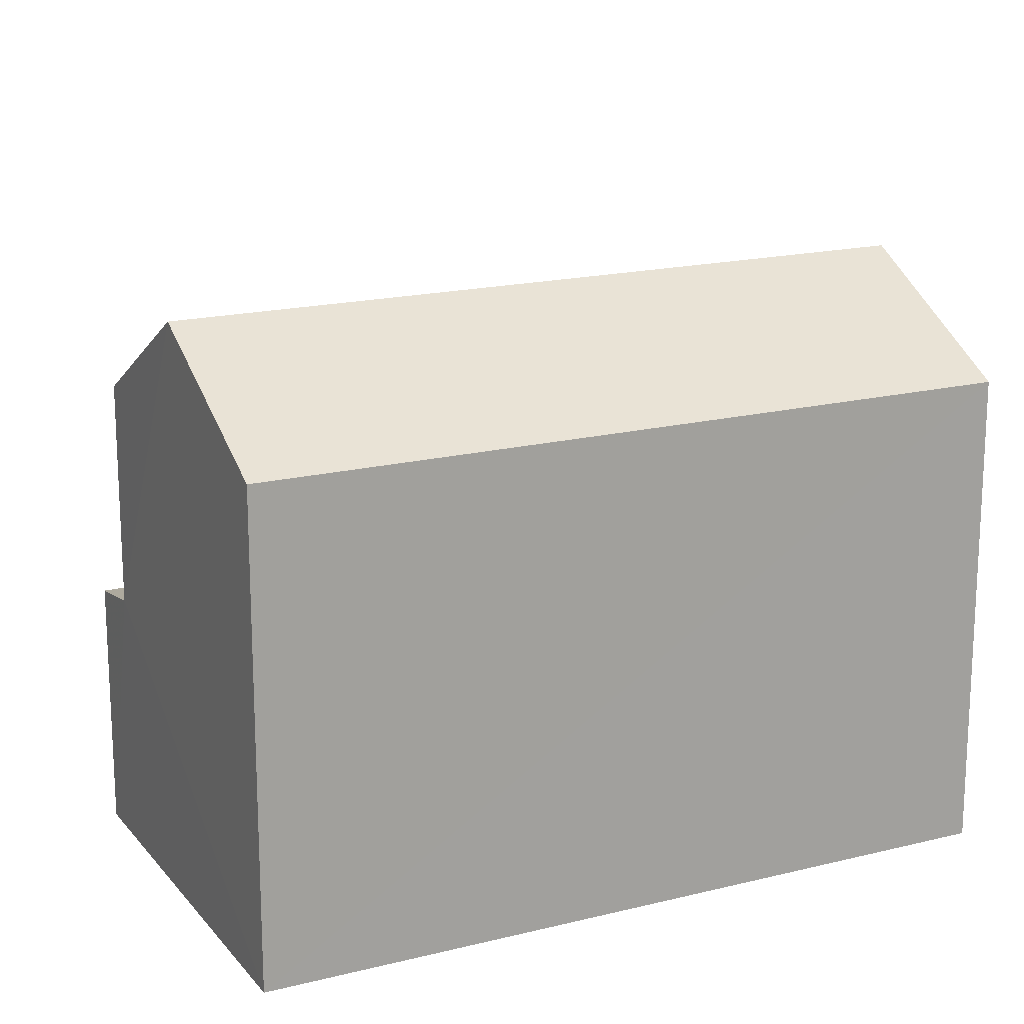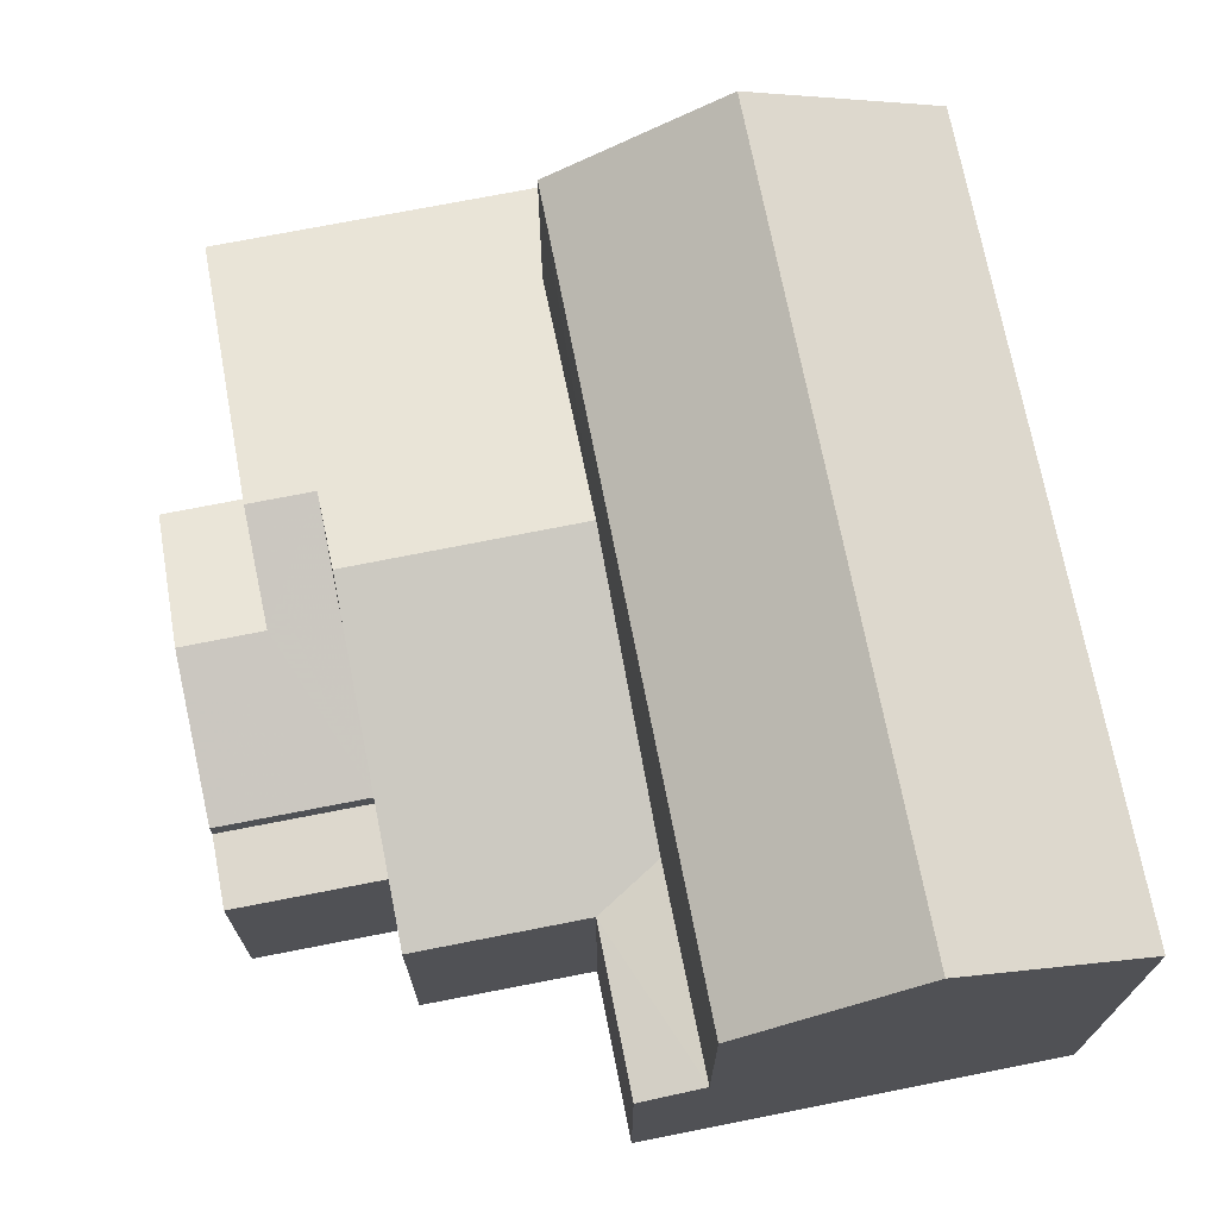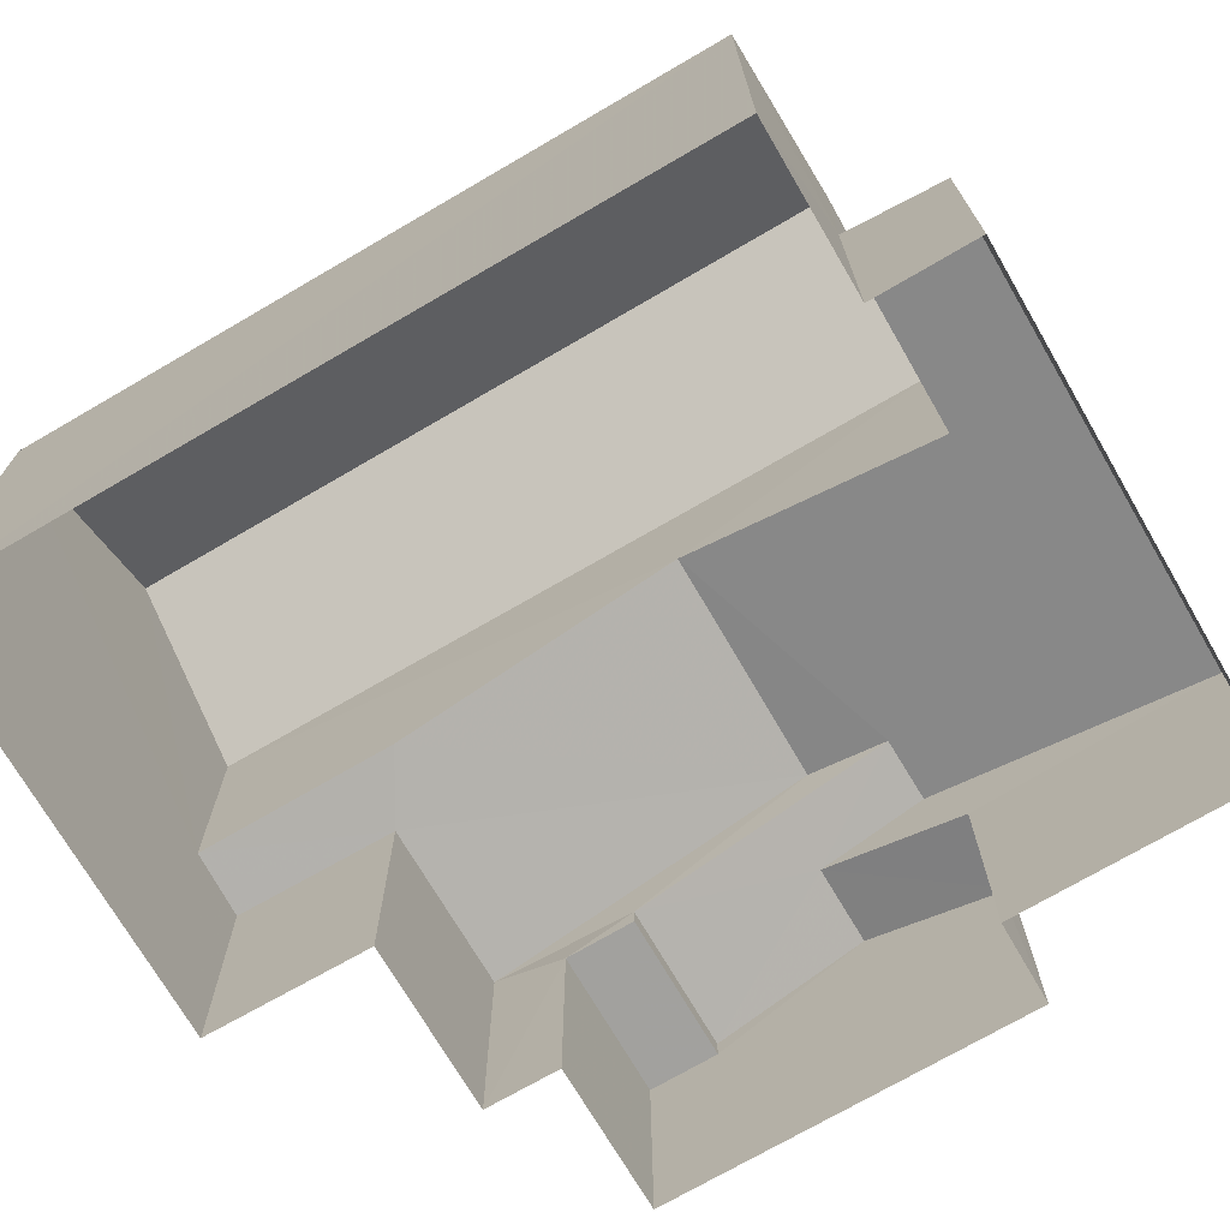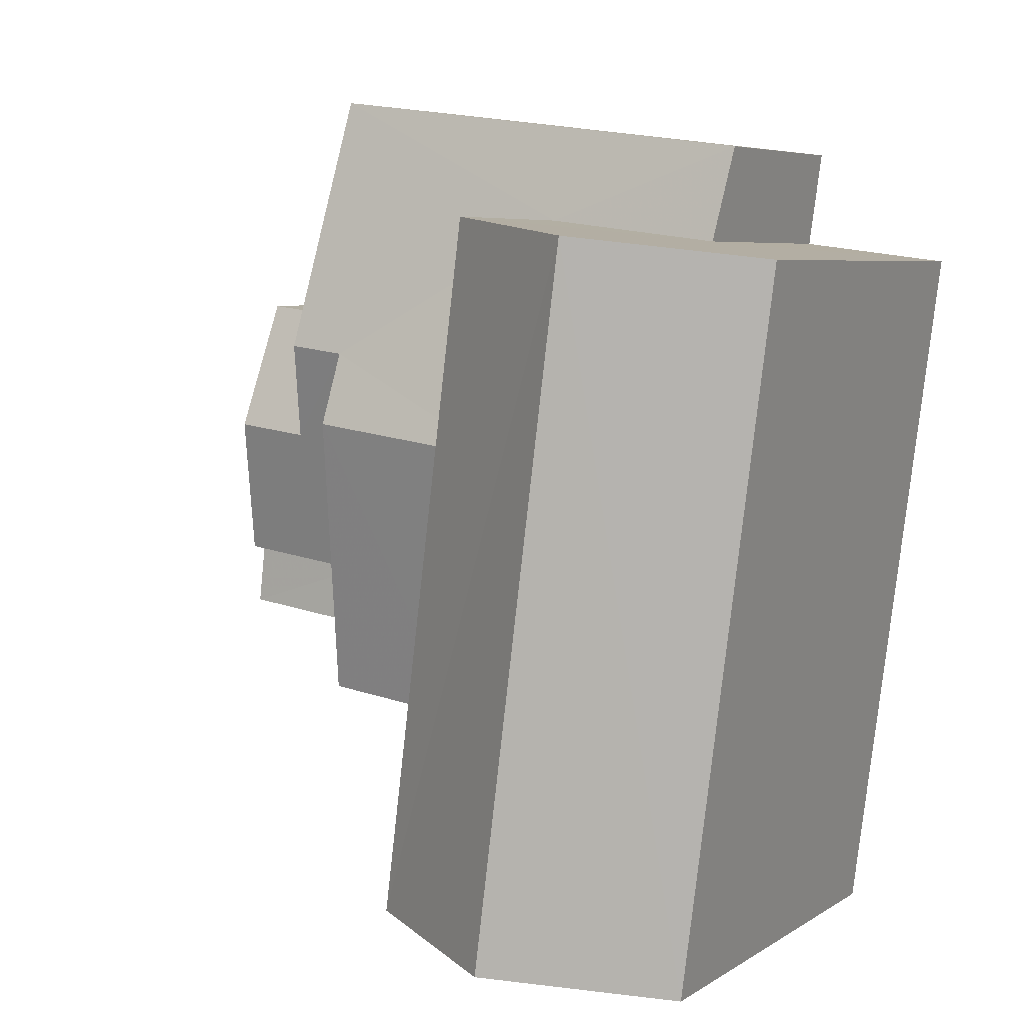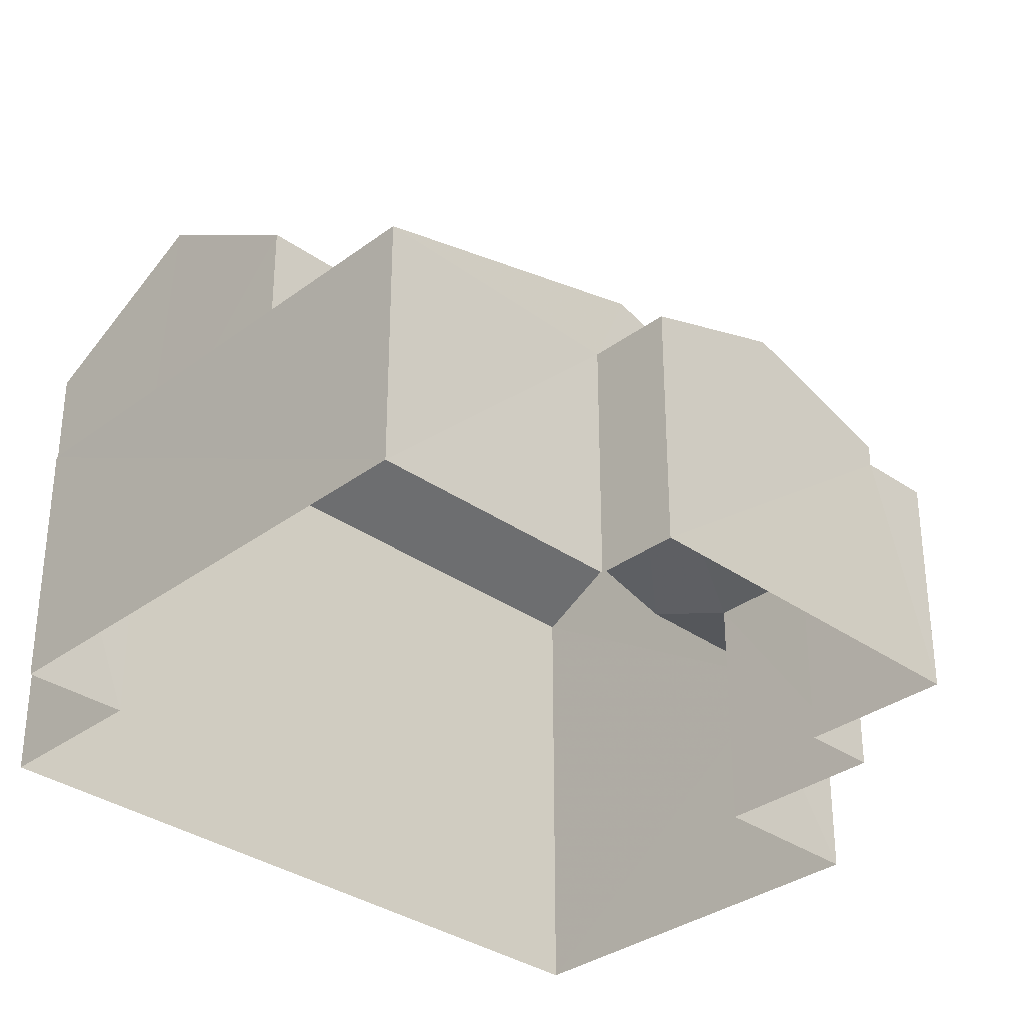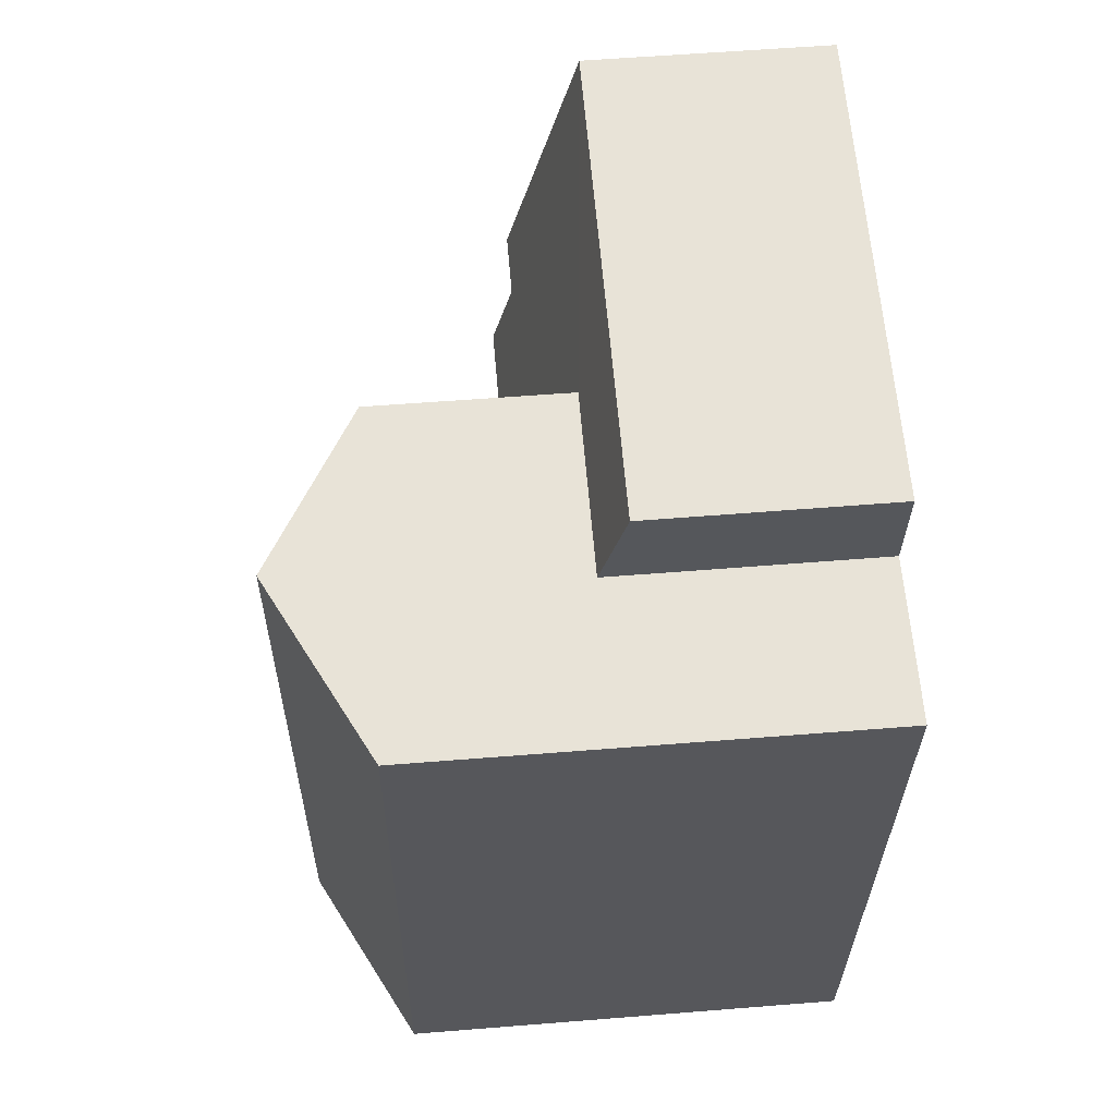
<metadata>
{"format":"obj","ext":"obj","renderer":"f3d","projection":"perspective","resolution":1024,"background":"white","views":[{"elev":17.6,"azim":56.4,"up":"+Z"},{"elev":72.1,"azim":-18.5,"up":"+Z"},{"elev":-72.2,"azim":112.9,"up":"+Z"},{"elev":5.9,"azim":29.7,"up":"+Y"},{"elev":-33.1,"azim":-141.7,"up":"+Z"},{"elev":54.7,"azim":85.2,"up":"+Y"}]}
</metadata>
<code>
v -3.111e+05 4.333e+04 2.019
v -3.111e+05 4.333e+04 2.02
v -3.111e+05 4.332e+04 2.01
v -3.111e+05 4.332e+04 2.008
v -3.111e+05 4.332e+04 2.011
v -3.111e+05 4.334e+04 2.019
v -3.111e+05 4.334e+04 2.021
v -3.111e+05 4.333e+04 2.015
v -3.111e+05 4.333e+04 2.016
v -3.111e+05 4.333e+04 2.01
v -3.111e+05 4.333e+04 2.011
v -3.111e+05 4.333e+04 2.01
v -3.111e+05 4.332e+04 9.514
v -3.111e+05 4.333e+04 9.524
v -3.111e+05 4.333e+04 11.09
v -3.111e+05 4.332e+04 11.08
v -3.111e+05 4.333e+04 6.508
v -3.111e+05 4.333e+04 5.771
v -3.111e+05 4.333e+04 6.509
v -3.111e+05 4.333e+04 7.024
v -3.111e+05 4.333e+04 7.025
v -3.111e+05 4.333e+04 5.771
v -3.111e+05 4.332e+04 9.513
v -3.111e+05 4.333e+04 9.523
v -3.111e+05 4.333e+04 5.775
v -3.111e+05 4.333e+04 5.775
v -3.111e+05 4.333e+04 6.313
v -3.111e+05 4.334e+04 5.91
v -3.111e+05 4.333e+04 6.312
v -3.111e+05 4.333e+04 7.344
v -3.111e+05 4.333e+04 7.344
v -3.111e+05 4.334e+04 5.908
v -3.111e+05 4.332e+04 5.9
v -3.111e+05 4.332e+04 5.898
v -3.111e+05 4.332e+04 6.067
v -3.111e+05 4.333e+04 6.07
v -3.111e+05 4.333e+04 5.451
v -3.111e+05 4.333e+04 5.45
v -3.111e+05 4.333e+04 5.45
v -3.111e+05 4.333e+04 5.451
v -3.111e+05 4.333e+04 5.899
f 1 2 3
f 3 4 5
f 6 7 1
f 8 9 10
f 6 1 9
f 11 5 12
f 10 9 11
f 1 3 5
f 1 5 9
f 9 5 11
f 13 14 15
f 16 13 15
f 17 18 19
f 20 19 21
f 21 19 22
f 19 18 22
f 15 23 16
f 15 24 23
f 19 25 17
f 19 26 25
f 27 28 29
f 21 30 29
f 31 30 21
f 29 28 32
f 21 32 20
f 21 29 32
f 33 34 35
f 36 33 35
f 37 38 39
f 37 40 38
f 33 36 31
f 33 31 41
f 36 30 31
f 25 8 17
f 18 17 40
f 40 10 38
f 40 8 10
f 17 8 40
f 12 33 41
f 12 5 33
f 35 23 36
f 36 23 30
f 30 24 29
f 30 23 24
f 39 38 10
f 11 39 10
f 26 8 25
f 26 9 8
f 40 22 18
f 40 37 22
f 14 3 2
f 14 13 3
f 4 3 35
f 4 35 34
f 3 13 35
f 35 13 16
f 35 16 23
f 6 32 28
f 7 6 28
f 21 22 31
f 11 12 39
f 37 39 22
f 22 41 31
f 39 12 41
f 22 39 41
f 33 5 4
f 34 33 4
f 2 1 27
f 2 27 14
f 14 27 15
f 27 29 24
f 27 24 15
f 28 27 1
f 7 28 1
f 9 26 6
f 6 26 32
f 32 26 20
f 26 19 20

</code>
